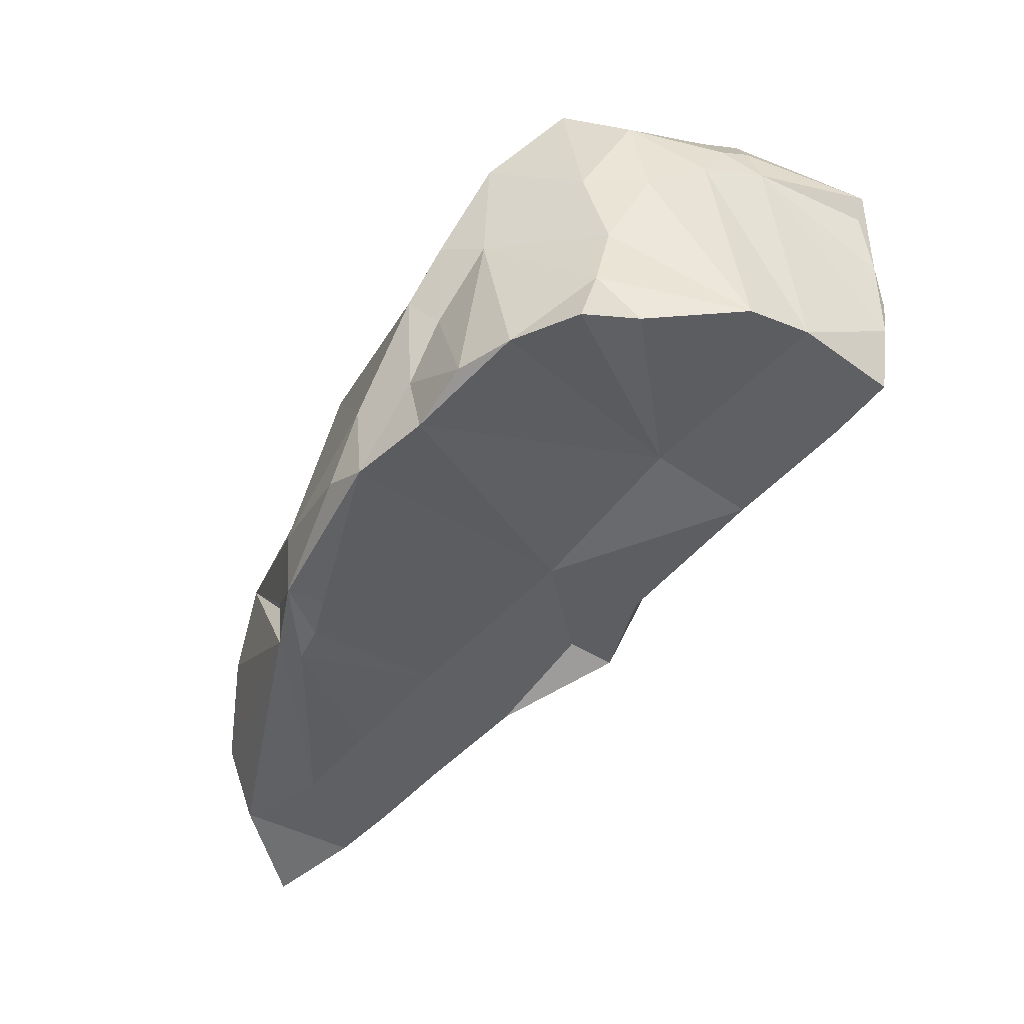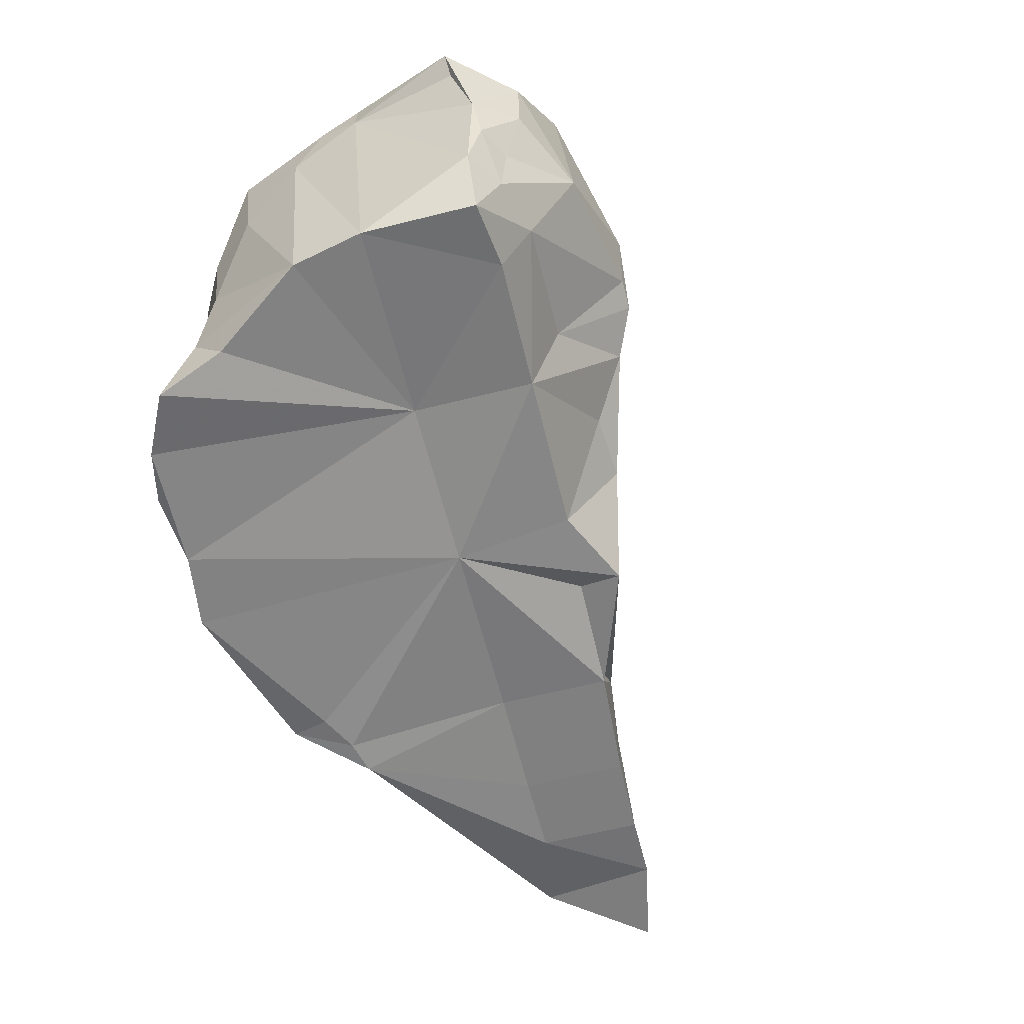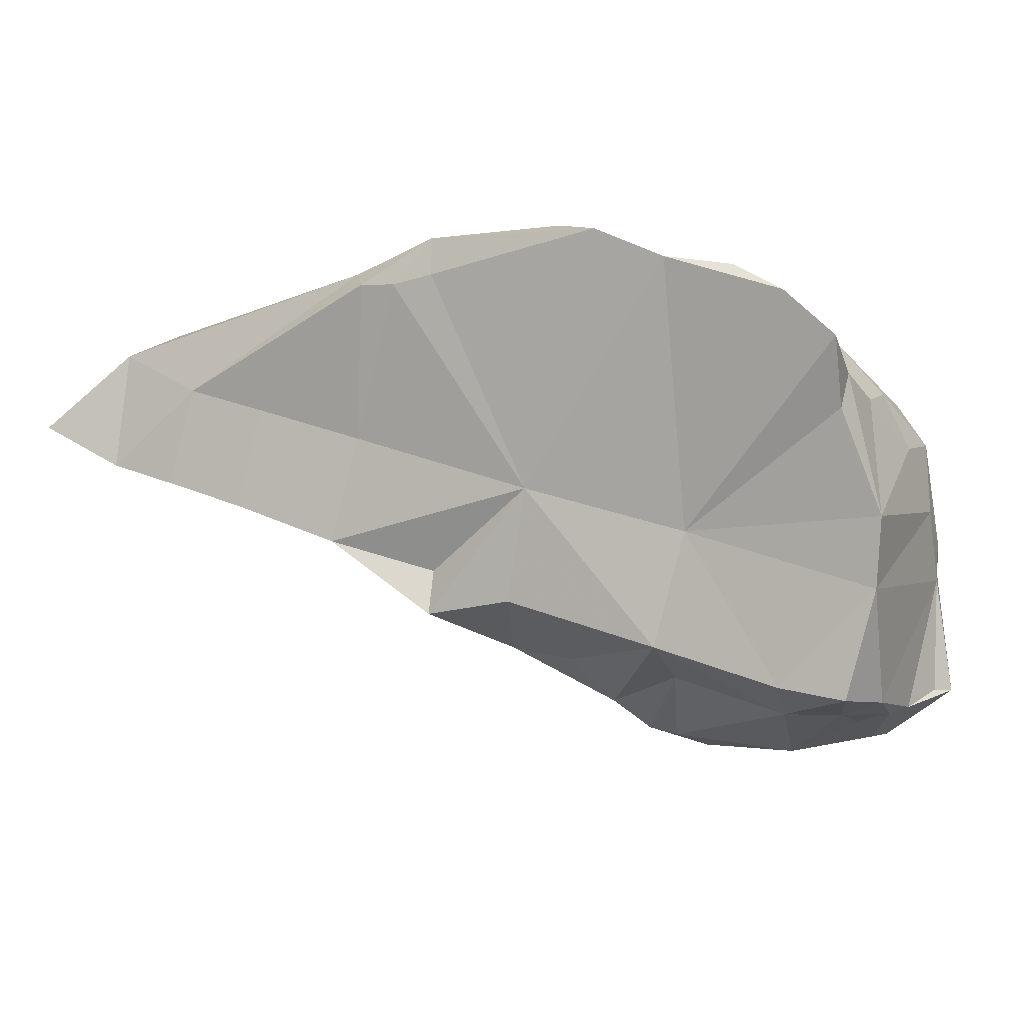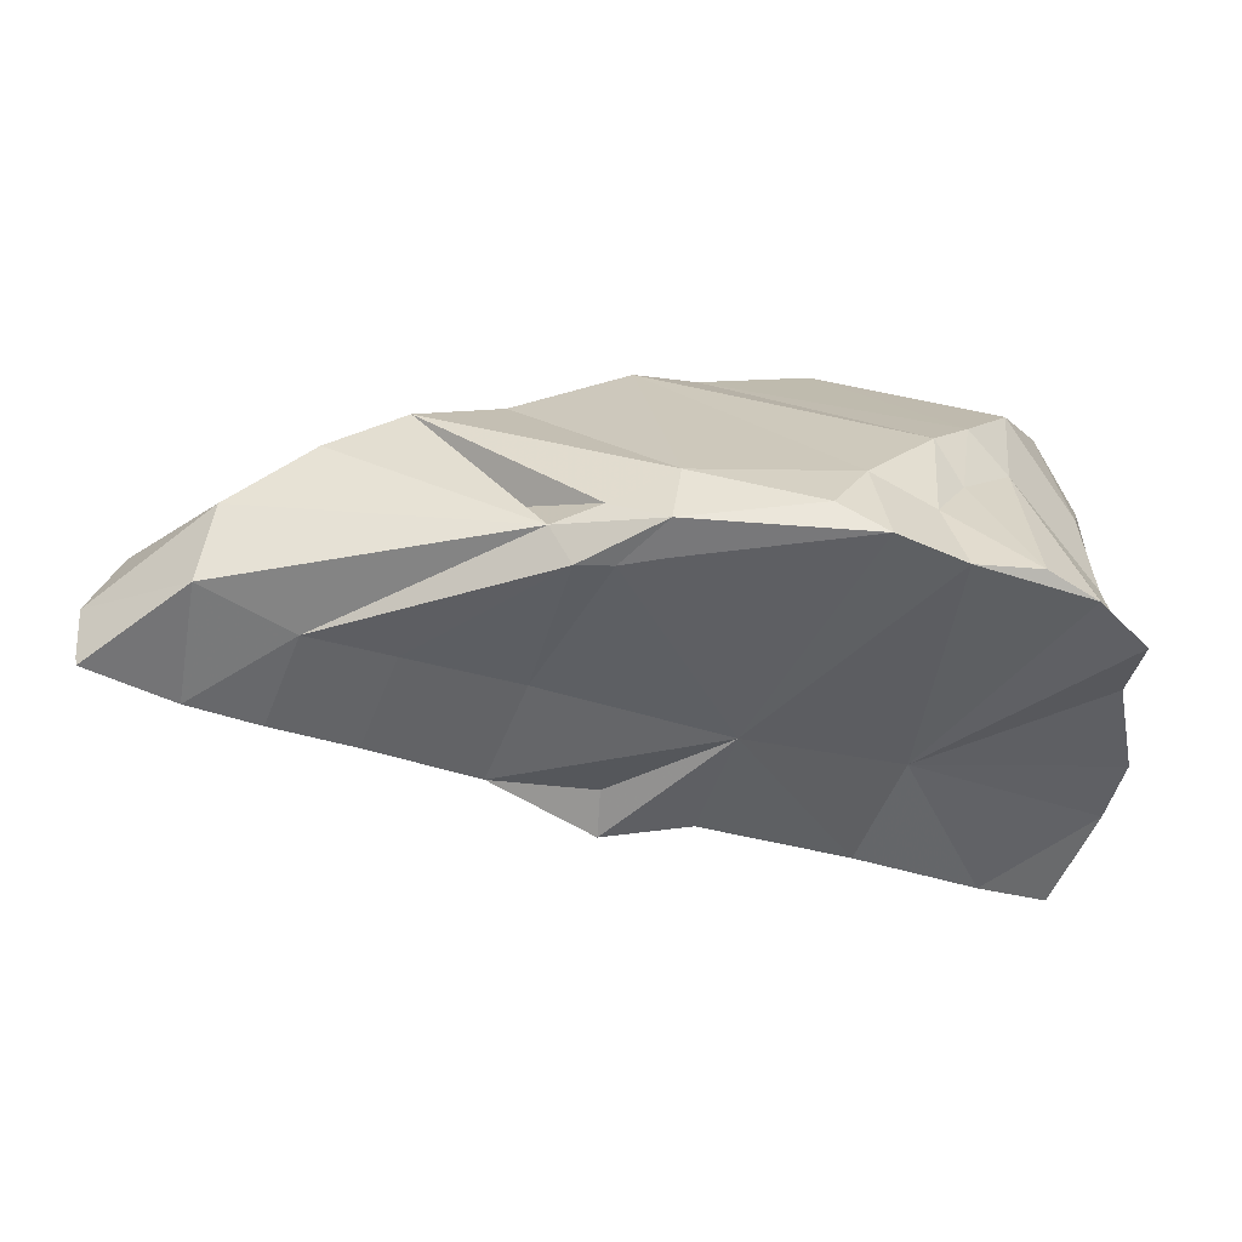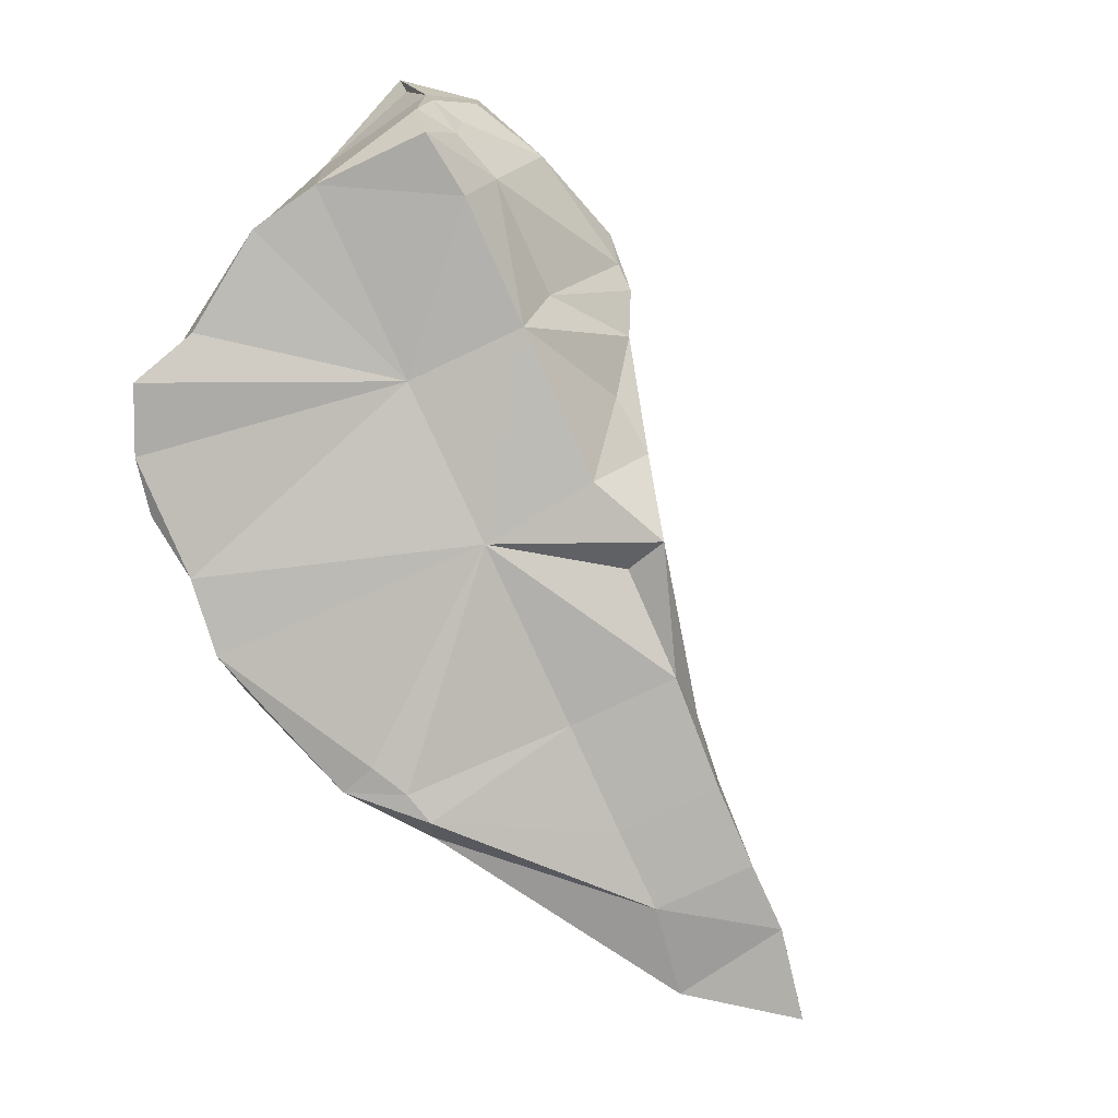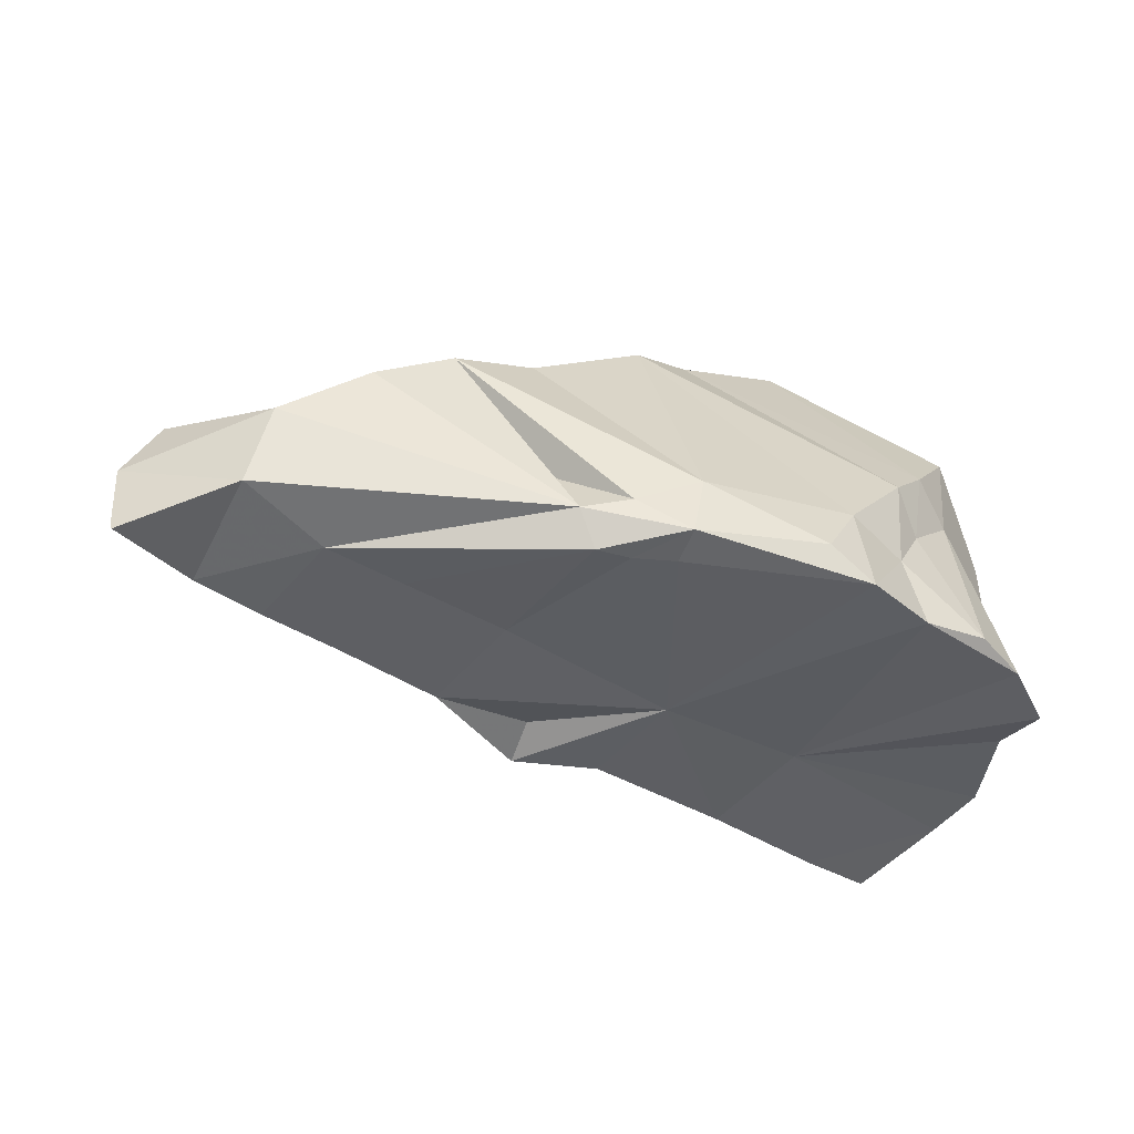
<metadata>
{"format":"obj","ext":"obj","renderer":"f3d","projection":"perspective","resolution":1024,"background":"white","views":[{"elev":-44.7,"azim":65.9,"up":"+Y"},{"elev":-50.5,"azim":121.6,"up":"+Y"},{"elev":-6.4,"azim":26.1,"up":"+Z"},{"elev":-56.7,"azim":-3.5,"up":"+Y"},{"elev":-71.6,"azim":132.7,"up":"+Y"},{"elev":-51.3,"azim":-20.0,"up":"+Y"}]}
</metadata>
<code>
g Alpha_181_Hull
o Alpha_181_Hull
v 3.82 9.982 13.96
v 3.368 9.393 14.18
v 3.836 8.293 14.17
v -0.8106 9.642 14.42
v 0.2534 8.144 14.41
v 0.07536 8.649 14.25
v -1.446 9.207 14.35
v 4.272 8.303 13.91
v 4.609 9.027 13.29
v 0.742 7.939 14.23
v 1.78 8.499 12.39
v 1.106 7.98 14.29
v 0.1693 8.308 12.92
v 1.26 10.08 11.97
v 0.7959 9.663 12.21
v 1.202 10.31 12.35
v 1.481 10.11 11.45
v 2.228 10.31 10.29
v 1.989 10.01 10.54
v 2.328 10.79 10.78
v 3.487 10.22 14.23
v 3.921 10.96 13.96
v -2.355 8.037 12.79
v -3.132 8.468 13.29
v -2.326 8.486 12.92
v -3.084 7.997 13.2
v 3.264 8.149 14.27
v 3.094 8.817 14.31
v -0.1288 8.36 11.99
v -0.726 8.991 12.23
v -0.2184 8.63 12.06
v -1.063 8.195 12.35
v -1.751 9.357 13.73
v -1.574 9.296 13.98
v -2.129 8.67 14.13
v 1.53 8.664 11.4
v 1.23 9.406 11.03
v 1.757 9.545 10.91
v -0.3764 9.673 12.89
v 0.3723 9.875 12.91
v -3.064 7.898 13.18
v -2.237 8.055 13.84
v 1.109 7.985 14.62
v 1.18 8.539 14.7
v 0.649 8.243 14.56
v 0.4758 10.88 13.62
v -0.4698 10.27 13.61
v 0.1863 10.68 13.77
v 0.7686 8.583 11.31
v -1.808 8.897 12.85
v -2.871 8.986 13.41
v -1.261 9.325 12.87
v 4.514 10.44 13.33
v 4.705 11.2 12.94
v 4.328 11.61 13.41
v 4.798 11.12 11.65
v 4.777 11.03 10.63
v 4.884 11.23 10.63
v -0.7824 8.146 13.23
v 0.7691 8.676 11.71
v 4.663 10.52 10.47
v 4.289 11.12 10.23
v 0.4404 7.891 14.25
v 0.3105 8.987 11.94
v 1.044 11.03 13.88
v 0.873 10.83 14.23
v 1.412 11.22 13.99
v 4.313 12.05 11.35
v 3.641 11.51 10.22
v 3.366 12.03 11.24
v 4.825 10.84 12.27
v 4.912 8.887 12.03
v 4.819 9.008 11.43
v 4.749 10.43 12.81
v 3.074 12.01 11.9
v 2.385 11.91 11.85
v 2.978 12.08 12.27
v -1.151 10.02 13.68
v 4.162 11.42 10.59
v 2.46 10.4 10.22
v 2.796 9.523 10.73
v 1.708 10.92 12.14
v -1.195 8.681 12.43
v 2.666 10.67 10.12
v -1.481 8.037 13.45
v -1.756 8.085 12.59
v -0.1059 10.03 14.3
v 2.664 8.047 14.56
v 2.247 8.242 14.67
v -0.2039 9.151 12.4
v 1.846 10.53 11.57
v 2.729 11.84 11.05
v 2.83 11.05 10.43
v 2.548 8.861 14.58
v 1.63 11.13 12.93
v 1.966 11.77 12.99
v 3.164 8.838 11.98
v 4.671 9.64 10.49
v 4.613 10.08 10.4
v 3.563 12.13 12.01
v 1.728 11.52 13.5
v 3.795 12.16 11.68
v 4.39 12.11 11.6
v 4.614 9.658 13.16
v 4.518 9.061 10.49
v 3.809 9.559 10.39
v 4.307 9.616 10.39
v 3.93 9.035 10.61
v 3.611 10.36 10.07
v 4.314 10.55 10.2
v 4.658 8.627 12.93
v 2.796 12.05 13.37
v 2.79 12.04 12.81
v 2.353 11.85 13.16
v 4.772 11.29 12.03
v 2.412 11.91 13.73
v 2.161 11.86 12.42
v 1.987 11.36 12.26
v 3.124 12.15 13.04
v 2.361 11.09 11.15
v 3.915 12.21 12.19
v 4.7 11.53 11.72
v 4.259 12.18 11.89
v 4.706 8.357 13.49
v 3.648 12.23 12.5
v 3.154 9.761 14.39
v 2.843 8.895 10.97
v 4.315 10.02 10.33
f -128 -127 -126
f -125 -124 -123
f -125 -122 -124
f -128 -121 -120
f -119 -118 -117
f -116 -118 -119
f -115 -114 -113
f -112 -111 -110
f -112 -109 -111
f -108 -128 -107
f -106 -105 -104
f -103 -105 -106
f -102 -126 -101
f -100 -99 -98
f -97 -99 -100
f -96 -122 -95
f -96 -94 -122
f -93 -92 -91
f -113 -90 -89
f -88 -87 -103
f -88 -106 -87
f -88 -103 -106
f -86 -85 -84
f -83 -82 -81
f -80 -100 -98
f -79 -78 -77
f -76 -75 -74
f -73 -72 -71
f -93 -80 -92
f -70 -97 -116
f -118 -80 -93
f -118 -69 -80
f -128 -126 -121
f -68 -67 -71
f -68 -71 -72
f -116 -119 -66
f -80 -98 -99
f -80 -99 -65
f -65 -92 -80
f -64 -63 -62
f -61 -60 -59
f -58 -57 -56
f -58 -55 -57
f -54 -53 -52
f -69 -100 -80
f -124 -122 -94
f -81 -63 -83
f -90 -77 -51
f -67 -50 -71
f -111 -49 -48
f -47 -113 -83
f -77 -99 -79
f -46 -79 -99
f -118 -100 -69
f -116 -100 -118
f -127 -101 -126
f -111 -45 -49
f -111 -109 -45
f -96 -78 -94
f -124 -94 -87
f -124 -87 -44
f -97 -100 -116
f -123 -84 -125
f -85 -125 -84
f -46 -99 -97
f -97 -43 -46
f -70 -43 -97
f -42 -82 -51
f -42 -51 -125
f -51 -78 -96
f -77 -78 -51
f -51 -95 -122
f -70 -44 -43
f -86 -41 -40
f -117 -41 -86
f -116 -66 -70
f -39 -114 -99
f -65 -99 -114
f -125 -51 -122
f -66 -124 -44
f -66 -44 -70
f -117 -86 -119
f -119 -86 -66
f -124 -66 -86
f -84 -124 -86
f -84 -123 -124
f -79 -104 -78
f -47 -112 -115
f -47 -38 -112
f -113 -47 -115
f -104 -105 -78
f -46 -104 -79
f -43 -104 -46
f -103 -87 -105
f -43 -44 -106
f -43 -106 -104
f -87 -106 -44
f -109 -37 -36
f -94 -105 -87
f -78 -105 -94
f -90 -83 -89
f -90 -82 -83
f -128 -76 -107
f -41 -35 -40
f -95 -51 -96
f -63 -81 -42
f -85 -42 -125
f -83 -63 -64
f -113 -89 -83
f -85 -63 -42
f -34 -83 -33
f -90 -113 -114
f -47 -83 -34
f -82 -42 -81
f -82 -90 -51
f -65 -114 -92
f -56 -57 -32
f -31 -30 -68
f -31 -68 -73
f -29 -59 -54
f -52 -29 -54
f -99 -77 -90
f -99 -90 -39
f -41 -118 -102
f -41 -102 -101
f -114 -39 -90
f -83 -28 -33
f -114 -115 -112
f -92 -114 -112
f -92 -112 -110
f -92 -110 -91
f -27 -26 -61
f -25 -57 -55
f -36 -37 -60
f -24 -23 -22
f -24 -21 -23
f -20 -67 -19
f -68 -19 -67
f -64 -62 -28
f -83 -64 -28
f -57 -18 -32
f -17 -16 -15
f -73 -68 -72
f -75 -58 -14
f -50 -60 -61
f -13 -15 -33
f -28 -13 -33
f -52 -53 -12
f -12 -53 -11
f -49 -45 -20
f -10 -16 -17
f -59 -60 -37
f -61 -71 -50
f -25 -76 -128
f -108 -107 -13
f -9 -53 -37
f -8 -27 -29
f -26 -7 -71
f -26 -71 -61
f -16 -12 -33
f -61 -59 -27
f -73 -71 -7
f -27 -6 -26
f -6 -7 -26
f -27 -8 -6
f -27 -59 -29
f -32 -5 -121
f -18 -5 -32
f -16 -52 -12
f -107 -17 -13
f -15 -13 -17
f -108 -13 -62
f -28 -62 -13
f -56 -73 -58
f -10 -4 -52
f -4 -29 -52
f -16 -10 -52
f -34 -12 -11
f -34 -33 -12
f -15 -16 -33
f -17 -74 -10
f -17 -107 -74
f -4 -8 -29
f -9 -38 -47
f -120 -121 -5
f -120 -5 -18
f -74 -6 -8
f -74 -75 -6
f -4 -74 -8
f -74 -4 -10
f -59 -53 -54
f -59 -37 -53
f -128 -120 -25
f -73 -7 -14
f -57 -120 -18
f -57 -25 -120
f -58 -75 -55
f -75 -14 -6
f -14 -7 -6
f -55 -75 -76
f -53 -47 -11
f -53 -9 -47
f -35 -85 -40
f -34 -11 -47
f -73 -14 -58
f -3 -108 -62
f -62 -63 -3
f -86 -40 -85
f -108 -3 -127
f -128 -108 -127
f -107 -76 -74
f -25 -55 -76
f -102 -121 -126
f -102 -32 -121
f -101 -35 -41
f -56 -31 -73
f -31 -56 -24
f -21 -24 -56
f -117 -118 -41
f -35 -63 -85
f -63 -35 -3
f -101 -3 -35
f -101 -127 -3
f -110 -2 -91
f -110 -48 -2
f -102 -118 -32
f -118 -93 -2
f -32 -118 -2
f -109 -38 -9
f -112 -38 -109
f -109 -9 -37
f -2 -93 -91
f -22 -30 -31
f -22 -1 -30
f -20 -19 -1
f -24 -22 -31
f -36 -45 -109
f -21 -32 -2
f -45 -60 -20
f -36 -60 -45
f -110 -111 -48
f -67 -60 -50
f -20 -60 -67
f -48 -23 -2
f -21 -2 -23
f -23 -48 -49
f -23 -49 -20
f -22 -20 -1
f -22 -23 -20
f -21 -56 -32
f -30 -1 -19
f -30 -19 -68

</code>
